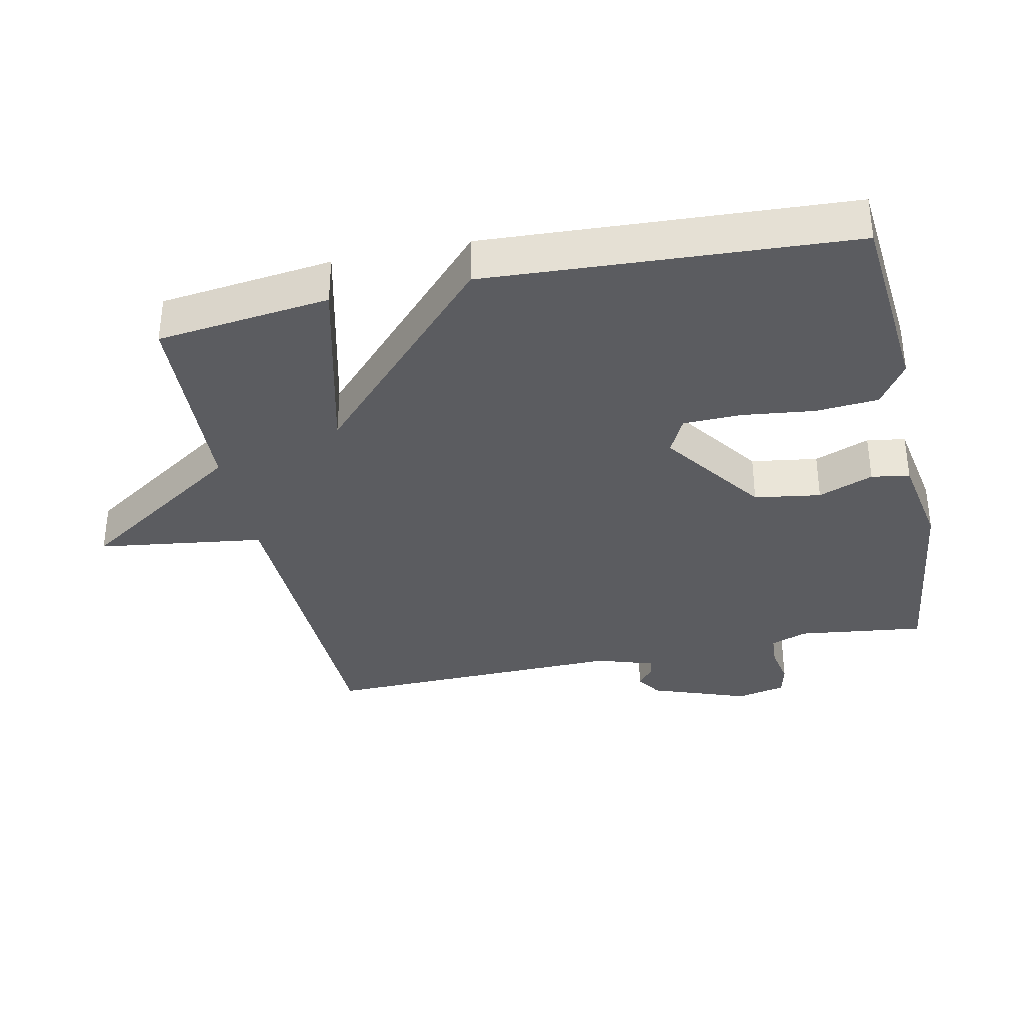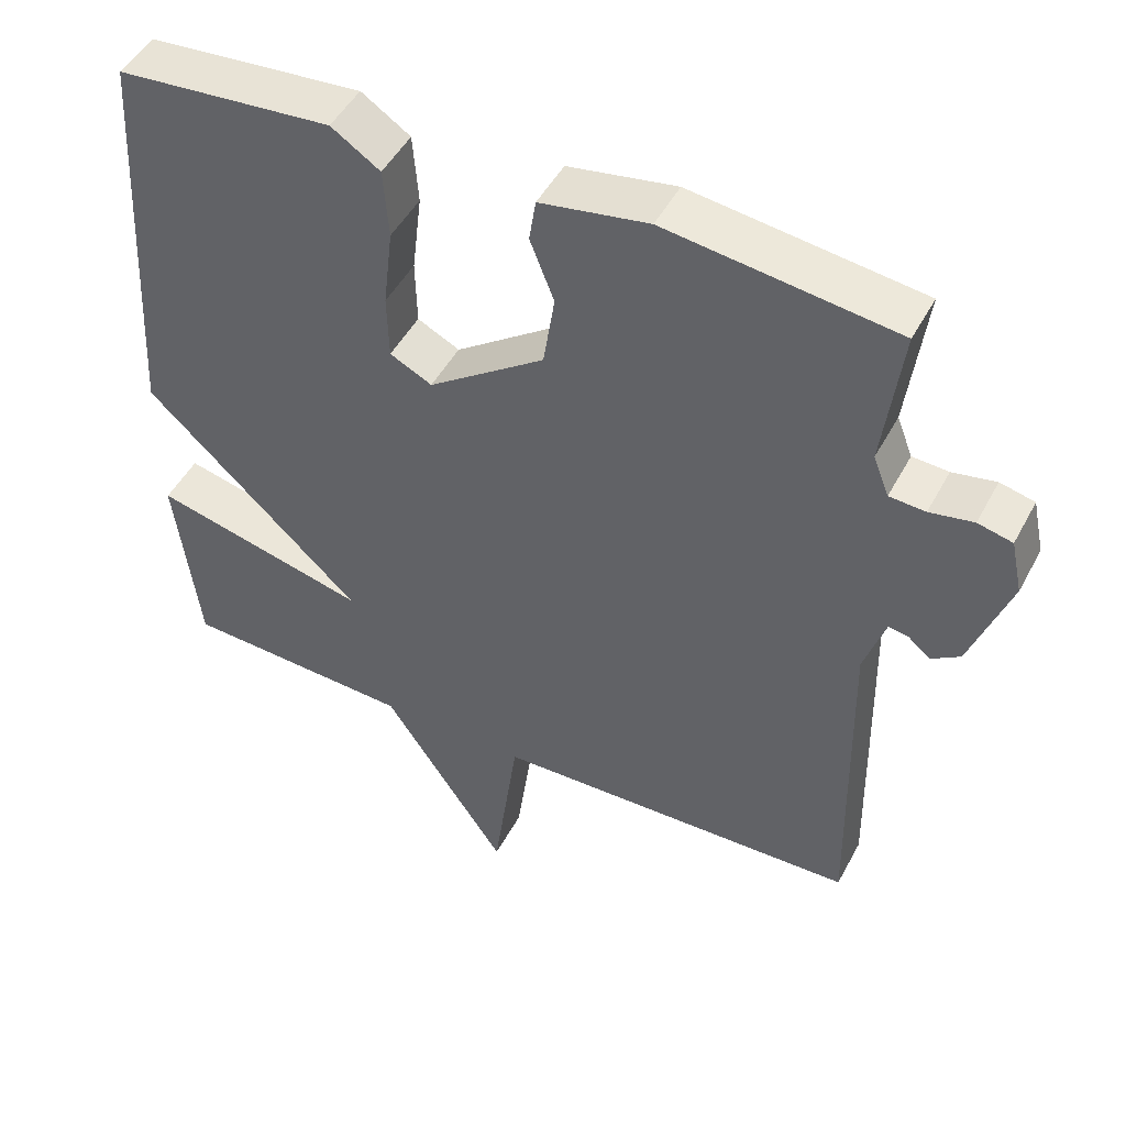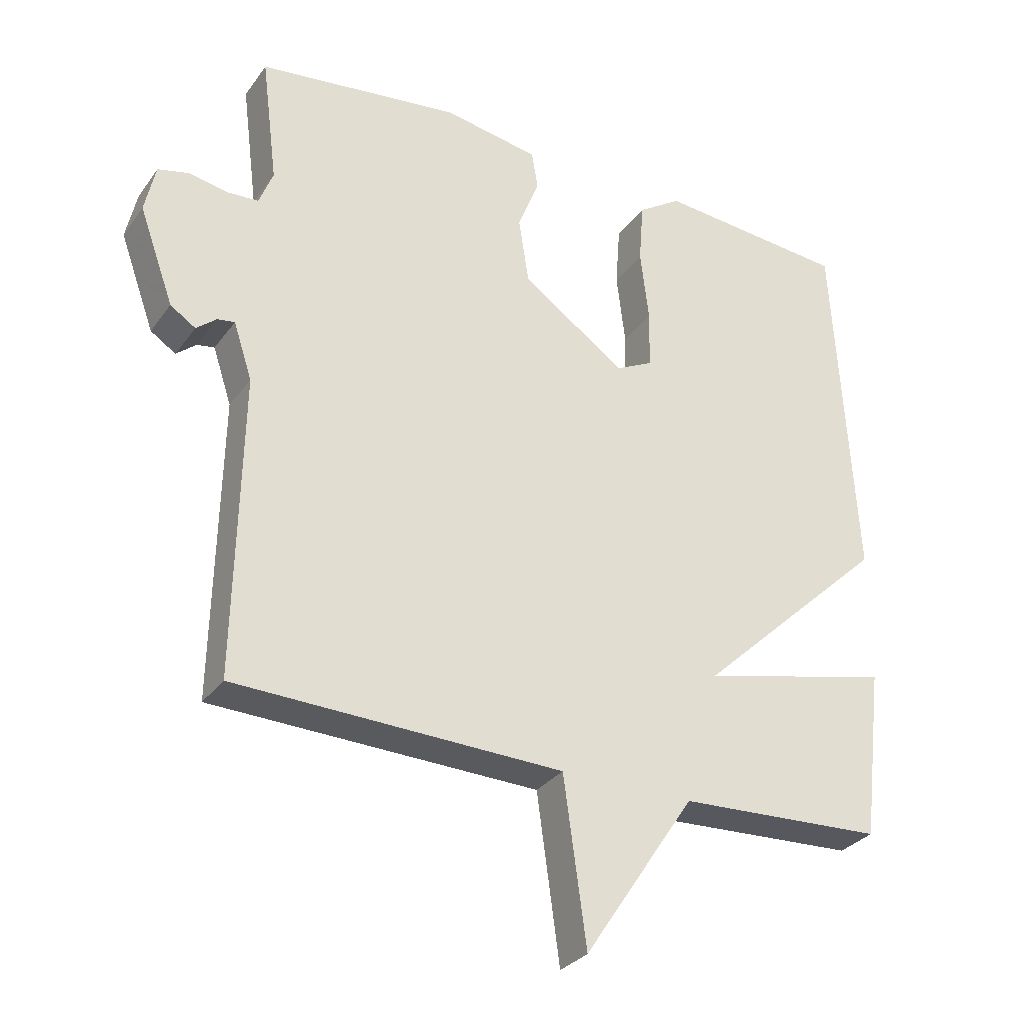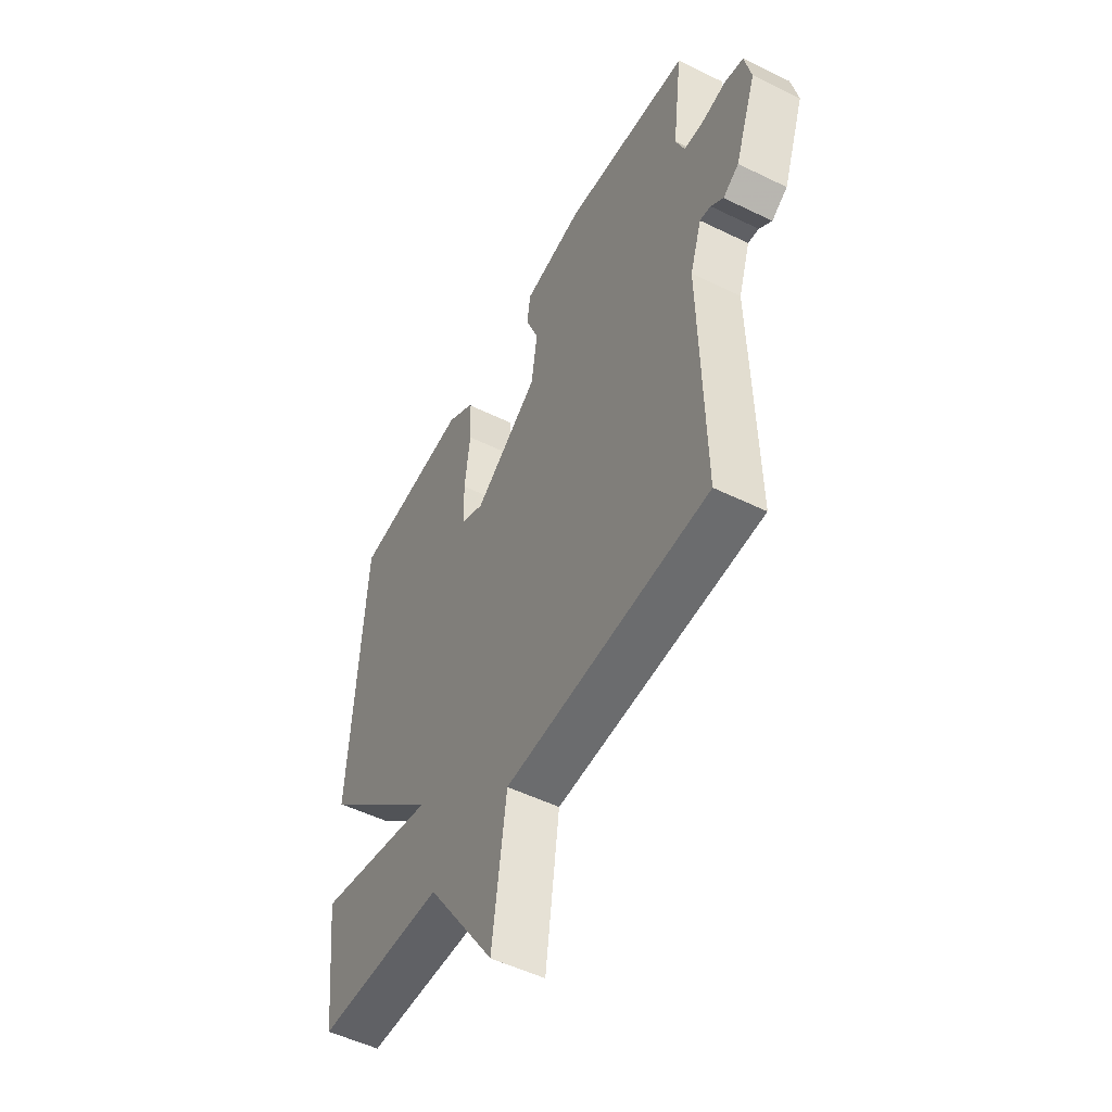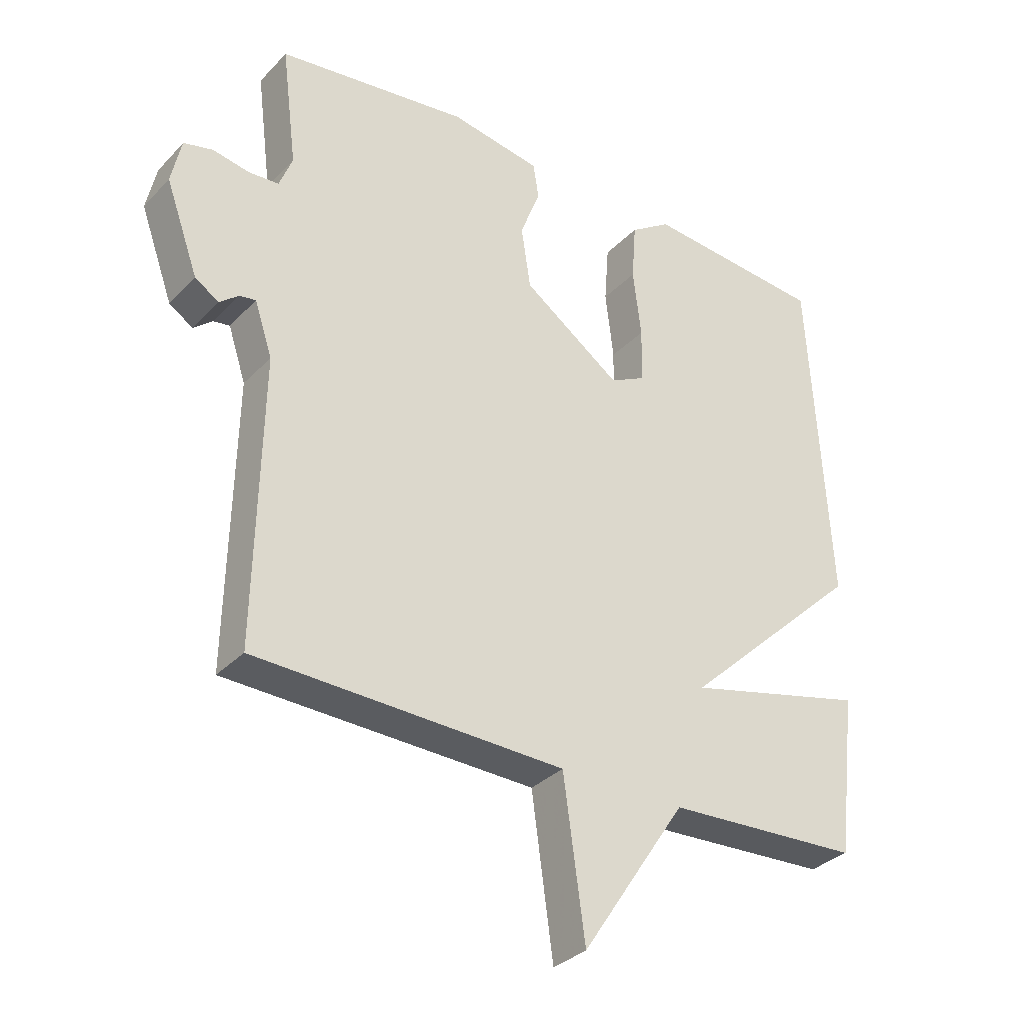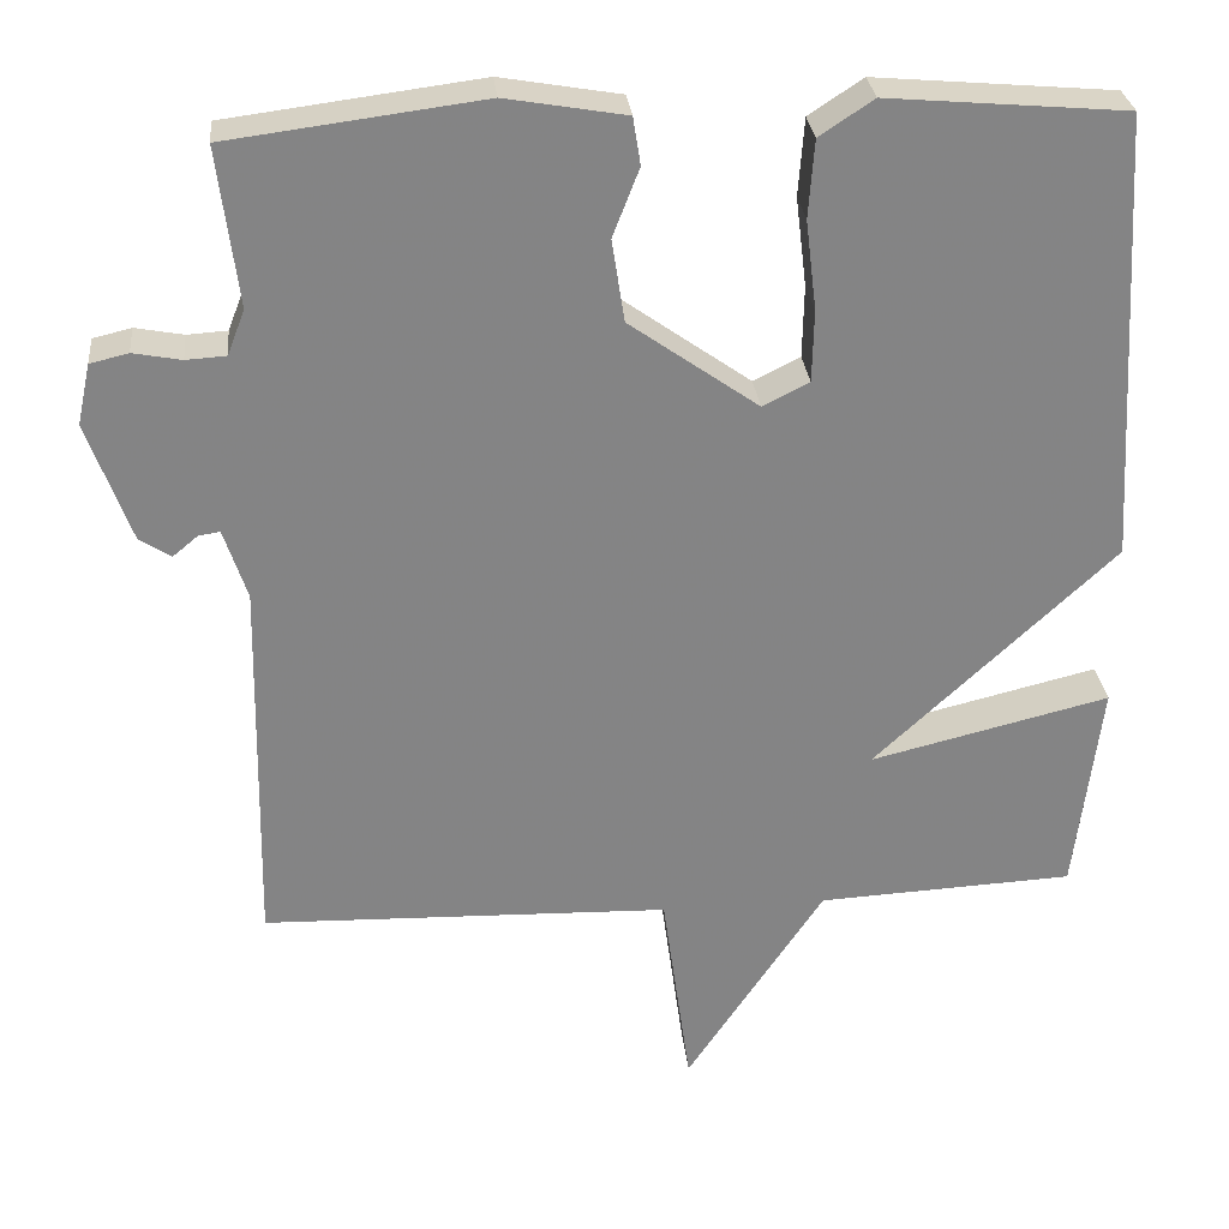
<metadata>
{"format":"obj","ext":"obj","renderer":"f3d","projection":"perspective","resolution":1024,"background":"white","views":[{"elev":-35.1,"azim":-77.9,"up":"+Y"},{"elev":48.2,"azim":27.1,"up":"+Z"},{"elev":-30.5,"azim":150.7,"up":"+Z"},{"elev":-51.9,"azim":62.1,"up":"+Z"},{"elev":-32.7,"azim":144.1,"up":"+Z"},{"elev":28.9,"azim":174.2,"up":"+Z"}]}
</metadata>
<code>
v 0.5 0.07 -0.5
v 0.009 0.07 -0.515
v -0.025 0.07 -0.764
v -0.191 0.07 -0.515
v -0.5 0.07 -0.5
v -0.531 0.07 -0.242
v -0.243 0.07 -0.312
v -0.531 0.07 -0.042
v -0.5 0.07 0.5
v -0.213 0.07 0.525
v -0.148 0.07 0.482
v -0.141 0.07 0.389
v -0.154 0.07 0.281
v -0.152 0.07 0.194
v -0.096 0.07 0.166
v 0.059 0.07 0.276
v 0.074 0.07 0.375
v 0.042 0.07 0.457
v 0.051 0.07 0.514
v 0.195 0.07 0.539
v 0.5 0.07 0.5
v 0.476 0.07 0.309
v 0.497 0.07 0.255
v 0.545 0.07 0.252
v 0.603 0.07 0.263
v 0.649 0.07 0.252
v 0.665 0.07 0.179
v 0.613 0.07 0.035
v 0.575 0.07 0.01
v 0.545 0.07 0.035
v 0.519 0.07 0.039
v 0.491 0.07 -0.046
v 0.5 0 -0.5
v 0.009 0 -0.515
v -0.025 0 -0.764
v -0.191 0 -0.515
v -0.5 0 -0.5
v -0.531 0 -0.242
v -0.243 0 -0.312
v -0.531 0 -0.042
v -0.5 0 0.5
v -0.213 0 0.525
v -0.148 0 0.482
v -0.141 0 0.389
v -0.154 0 0.281
v -0.152 0 0.194
v -0.096 0 0.166
v 0.059 0 0.276
v 0.074 0 0.375
v 0.042 0 0.457
v 0.051 0 0.514
v 0.195 0 0.539
v 0.5 0 0.5
v 0.476 0 0.309
v 0.497 0 0.255
v 0.545 0 0.252
v 0.603 0 0.263
v 0.649 0 0.252
v 0.665 0 0.179
v 0.613 0 0.035
v 0.575 0 0.01
v 0.545 0 0.035
v 0.519 0 0.039
v 0.491 0 -0.046
f 28 29 30
f 27 28 30
f 26 27 30
f 25 26 30
f 24 25 30
f 23 24 30 31
f 22 23 31 32
f 20 21 22
f 19 20 22
f 18 19 22
f 17 18 22
f 32 1 2
f 22 32 2
f 17 22 2
f 16 17 2
f 11 12 13
f 10 11 13
f 9 10 13
f 8 9 13
f 7 8 13
f 7 13 14
f 4 5 6 7
f 3 4 7
f 2 3 7
f 16 2 7
f 15 16 7
f 7 14 15
f 62 61 60
f 62 60 59
f 62 59 58
f 62 58 57
f 62 57 56
f 63 62 56 55
f 64 63 55 54
f 54 53 52
f 54 52 51
f 54 51 50
f 54 50 49
f 34 33 64
f 34 64 54
f 34 54 49
f 34 49 48
f 45 44 43
f 45 43 42
f 45 42 41
f 45 41 40
f 45 40 39
f 46 45 39
f 39 38 37 36
f 39 36 35
f 39 35 34
f 39 34 48
f 39 48 47
f 47 46 39
f 1 33 34 2
f 2 34 35 3
f 3 35 36 4
f 4 36 37 5
f 5 37 38 6
f 6 38 39 7
f 7 39 40 8
f 8 40 41 9
f 9 41 42 10
f 10 42 43 11
f 11 43 44 12
f 12 44 45 13
f 13 45 46 14
f 14 46 47 15
f 15 47 48 16
f 16 48 49 17
f 17 49 50 18
f 18 50 51 19
f 19 51 52 20
f 20 52 53 21
f 21 53 54 22
f 22 54 55 23
f 23 55 56 24
f 24 56 57 25
f 25 57 58 26
f 26 58 59 27
f 27 59 60 28
f 28 60 61 29
f 29 61 62 30
f 30 62 63 31
f 31 63 64 32
f 32 64 33 1

</code>
